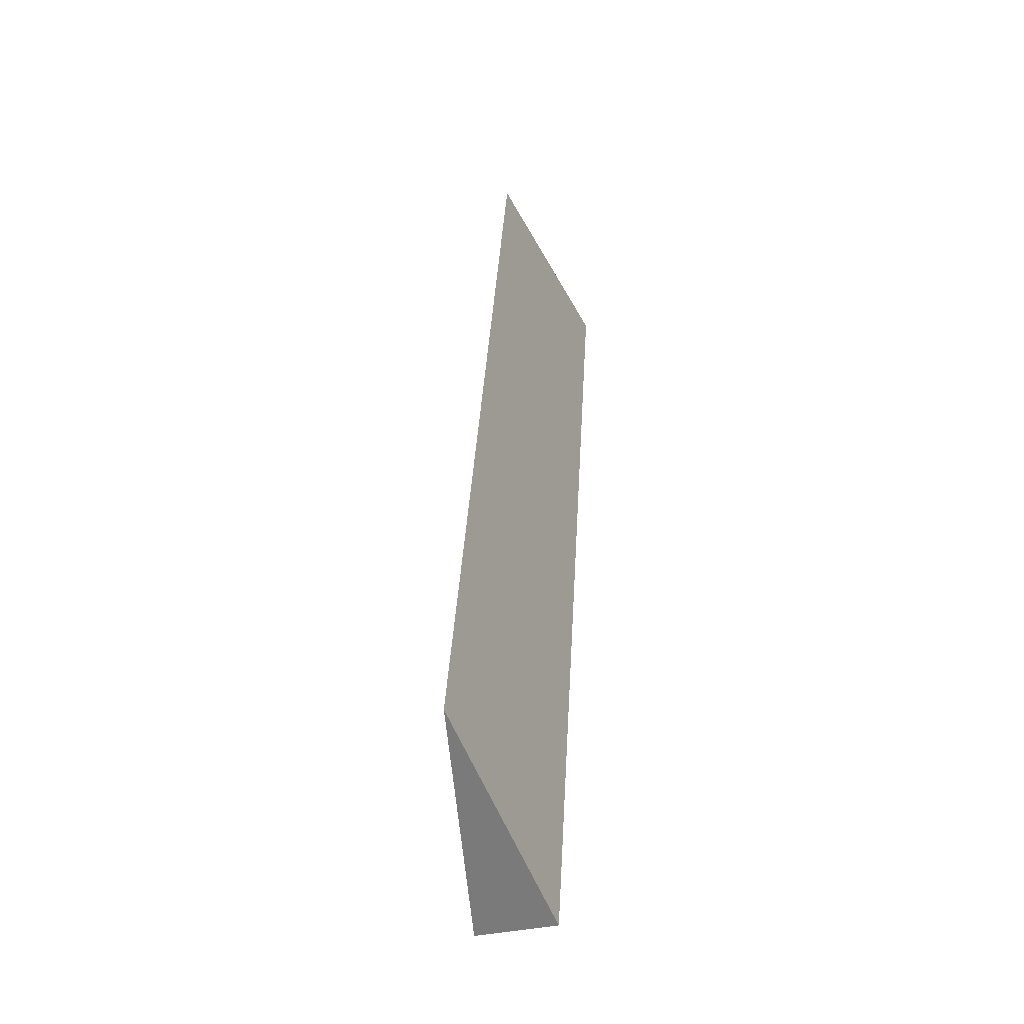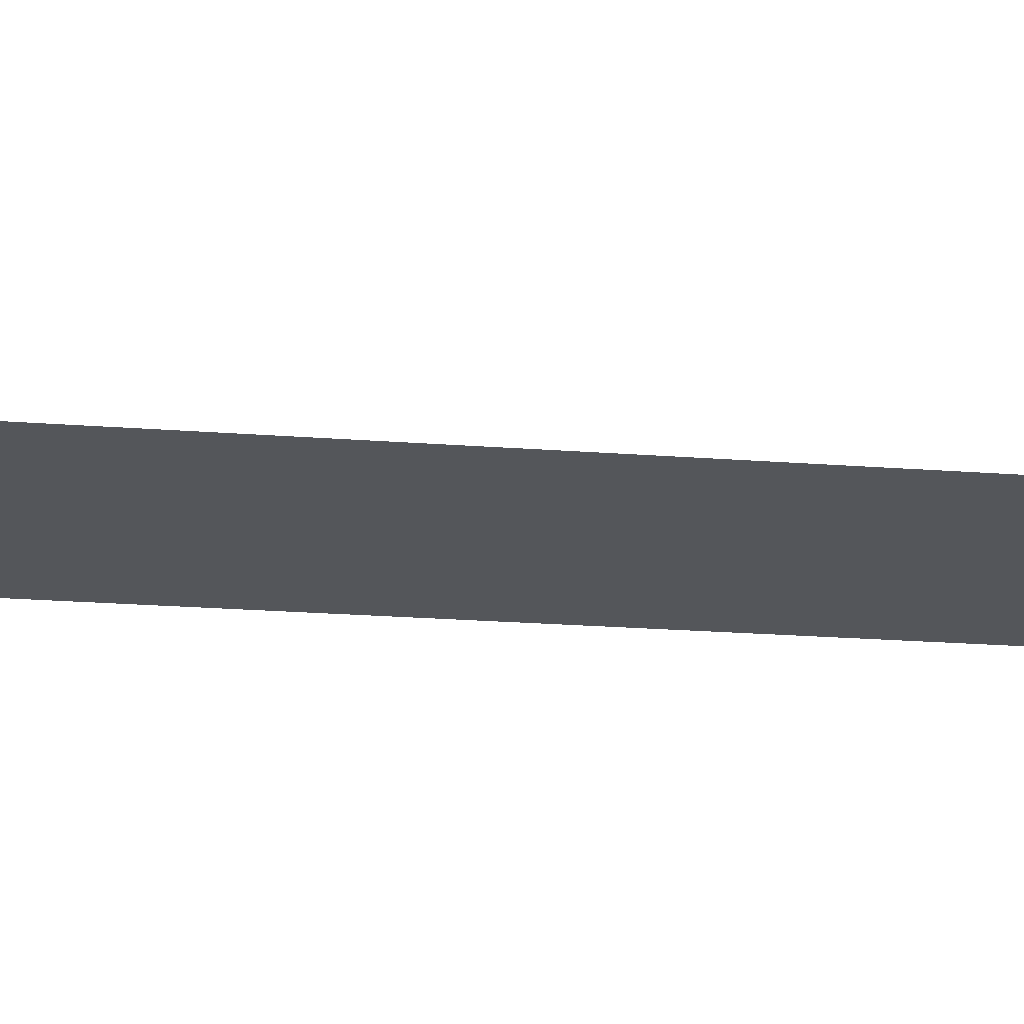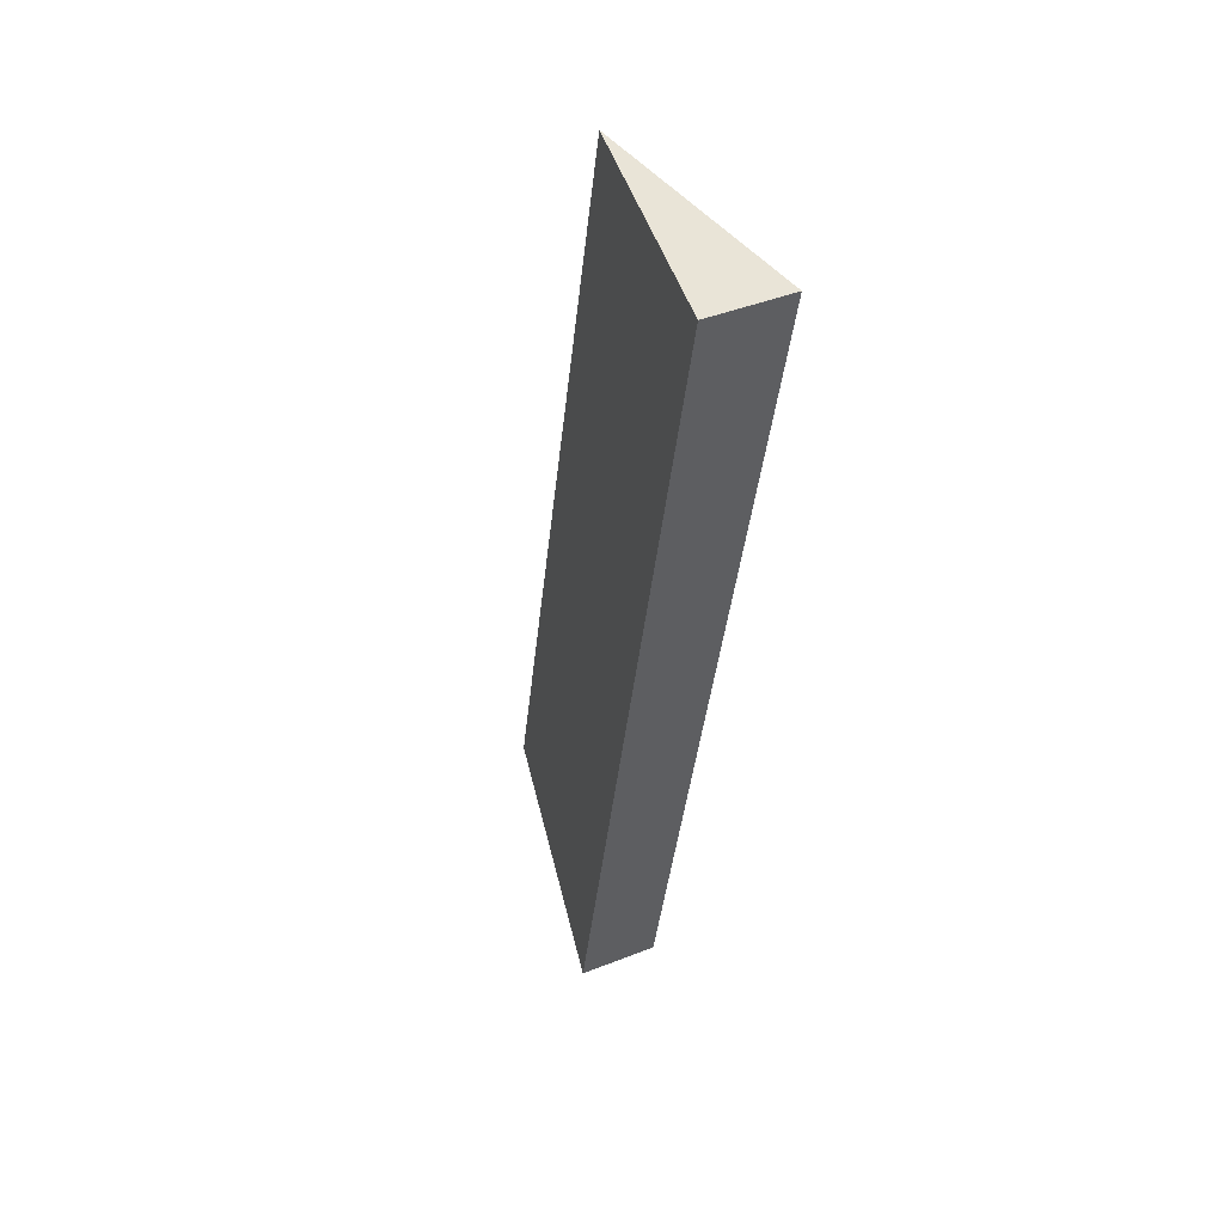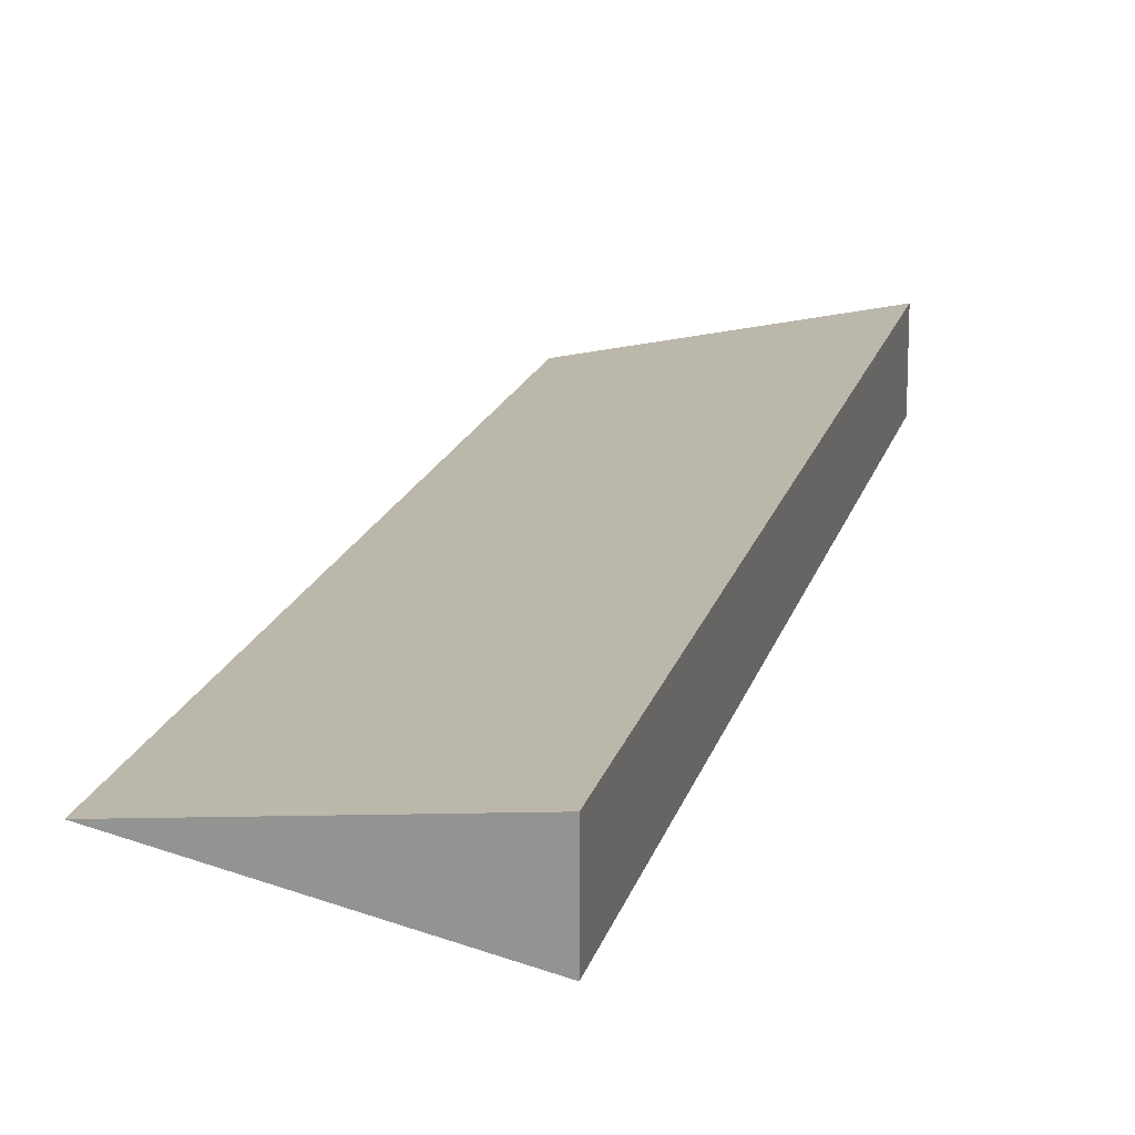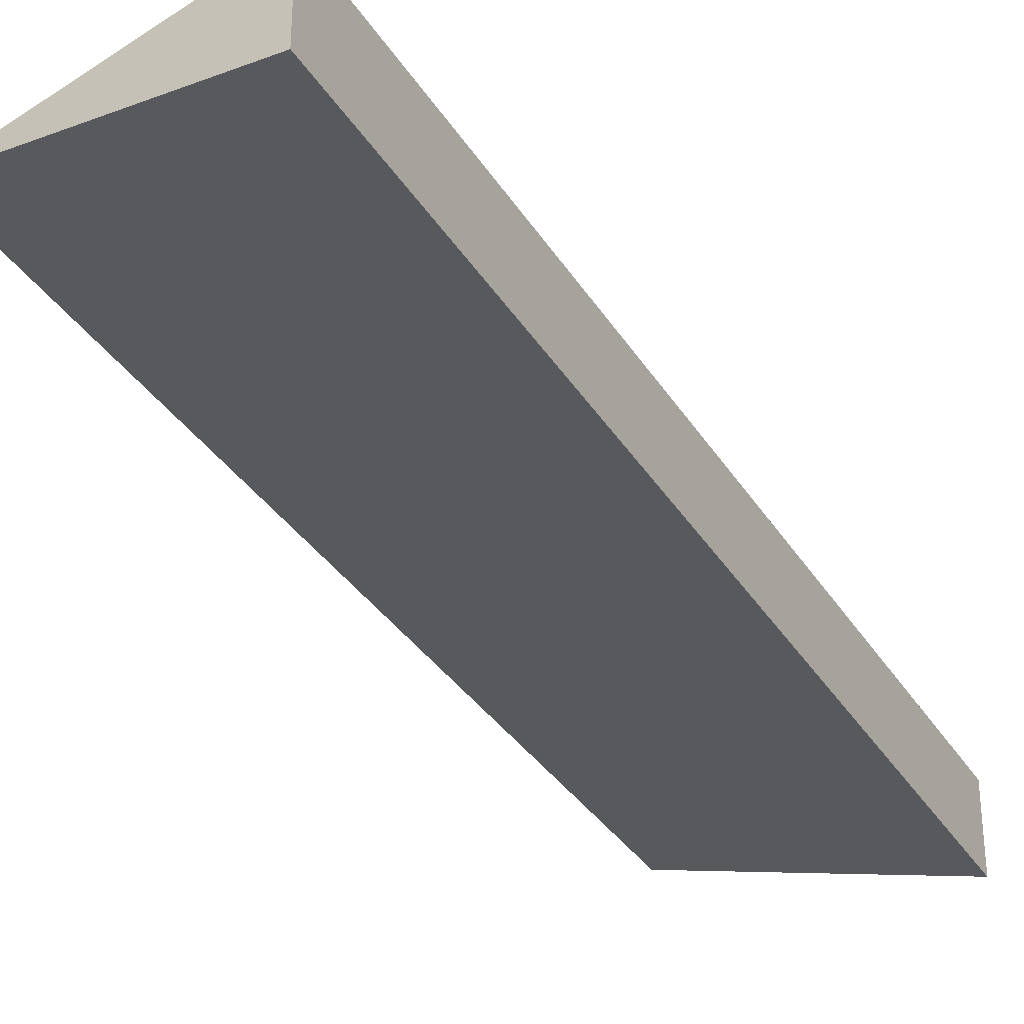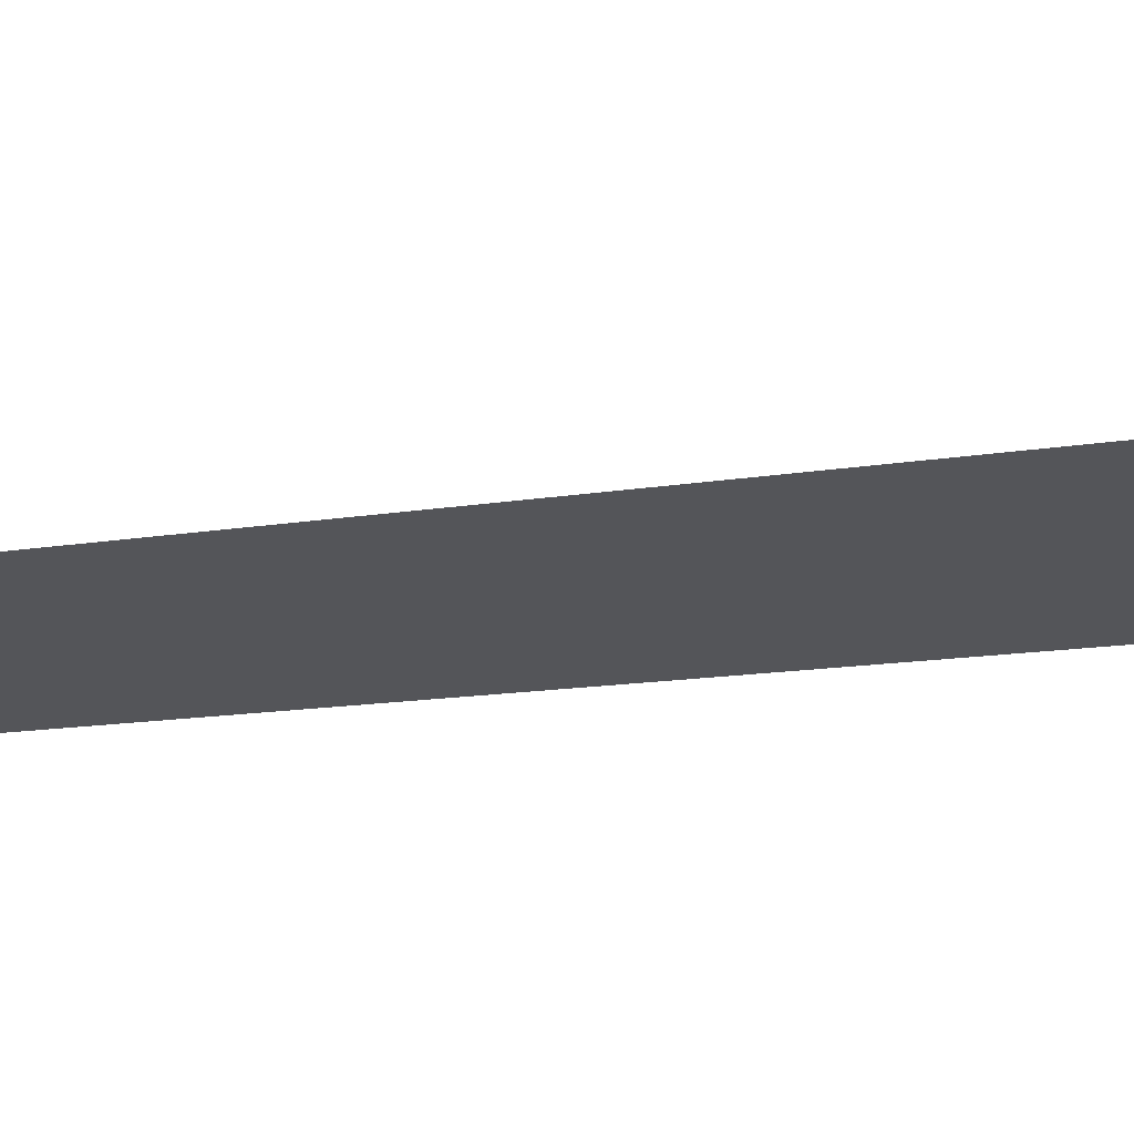
<metadata>
{"format":"obj","ext":"obj","renderer":"f3d","projection":"perspective","resolution":1024,"background":"white","views":[{"elev":-39.2,"azim":105.0,"up":"+Z"},{"elev":-16.5,"azim":67.2,"up":"+Y"},{"elev":43.5,"azim":-115.0,"up":"+Z"},{"elev":17.4,"azim":-178.8,"up":"+Y"},{"elev":-34.3,"azim":-164.9,"up":"+Y"},{"elev":-15.9,"azim":95.7,"up":"+Y"}]}
</metadata>
<code>
v 0.7703 0.8576 -13.62
v 0.7703 -0.5529 -13.62
v 4.987 0.1524 -12.06
v -2.908 0.8576 3.359
v -2.908 -0.5529 3.359
v 0.7703 0.8576 -13.62
v -2.908 -0.5529 3.359
v 0.7703 -0.5529 -13.62
v 0.7703 0.8576 -13.62
v -2.908 -0.5529 3.359
v -2.908 0.8576 3.359
v 1.439 0.1524 3.359
v 4.987 0.1524 -12.06
v 1.439 0.1524 3.359
v 0.7703 0.8576 -13.62
v 1.439 0.1524 3.359
v -2.908 0.8576 3.359
v 0.7703 0.8576 -13.62
v 4.987 0.1524 -12.06
v 0.7703 -0.5529 -13.62
v 1.439 0.1524 3.359
v 0.7703 -0.5529 -13.62
v -2.908 -0.5529 3.359
v 1.439 0.1524 3.359
g mtl_t6_wpn_smg_scorpion_camo4
f 3 2 1
f 6 5 4
f 9 8 7
g mtl_t6_wpn_smg_scorpion_camo3
f 12 11 10
f 15 14 13
f 18 17 16
f 21 20 19
f 24 23 22

</code>
